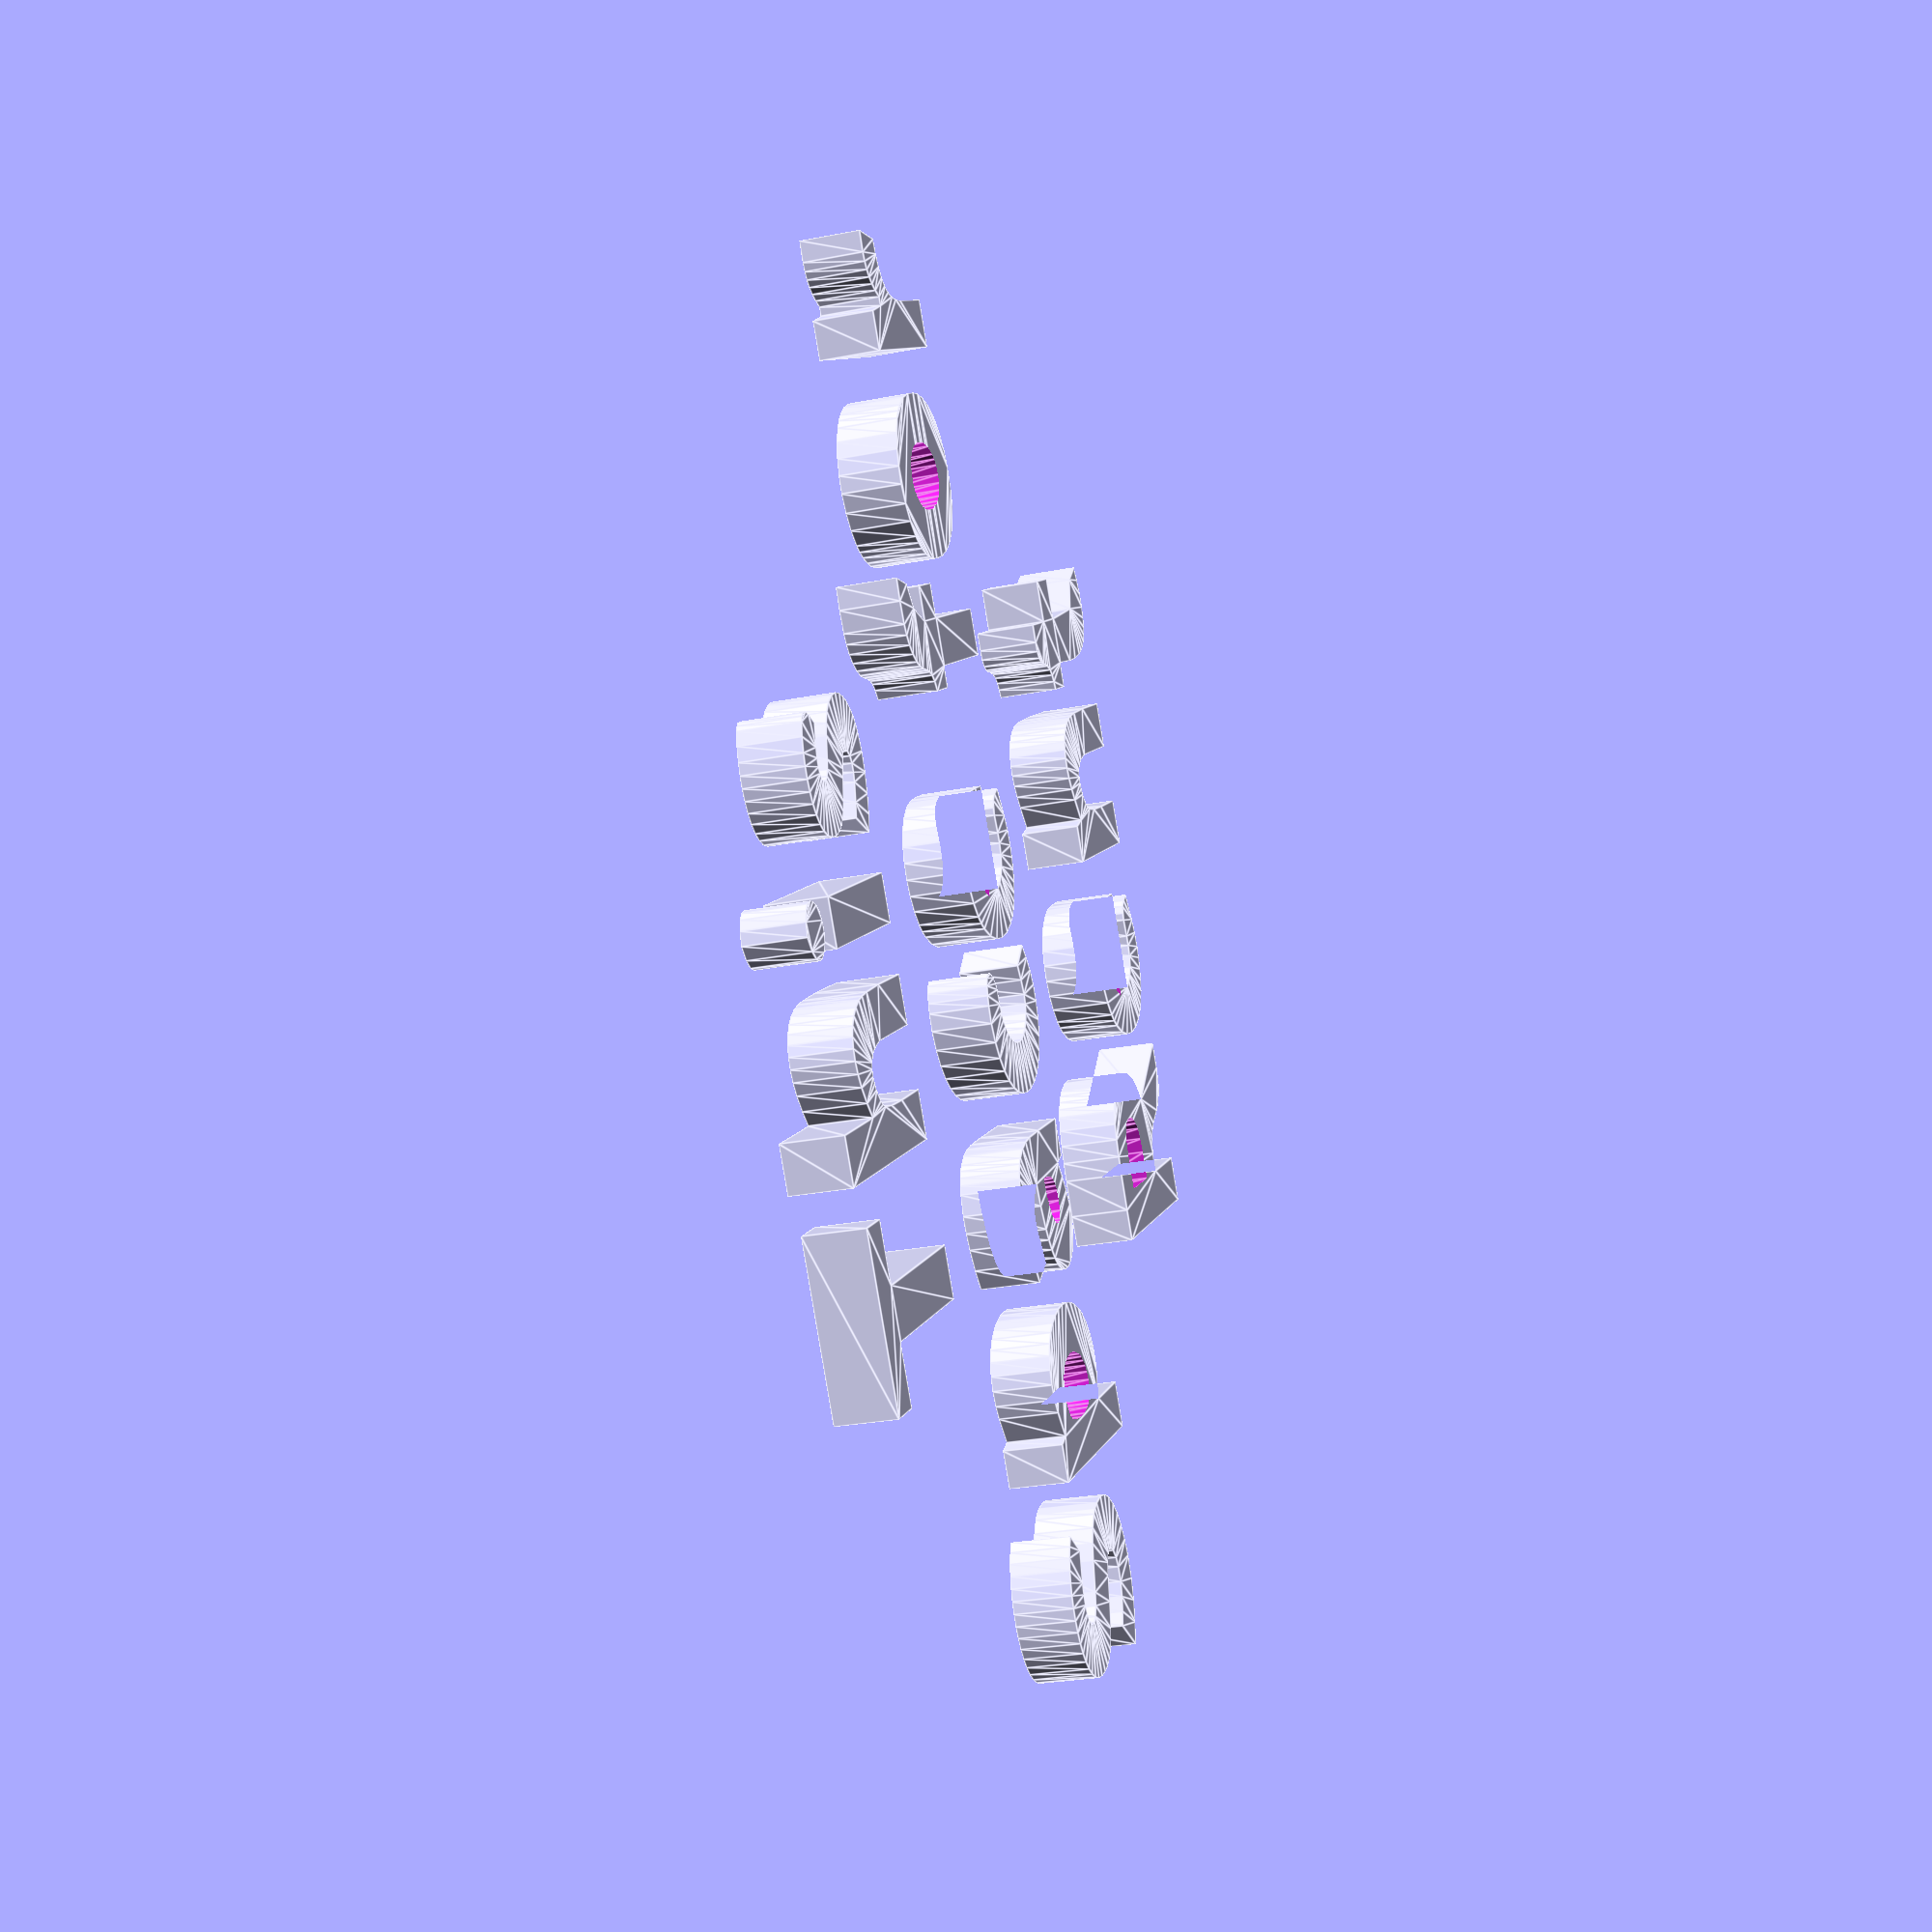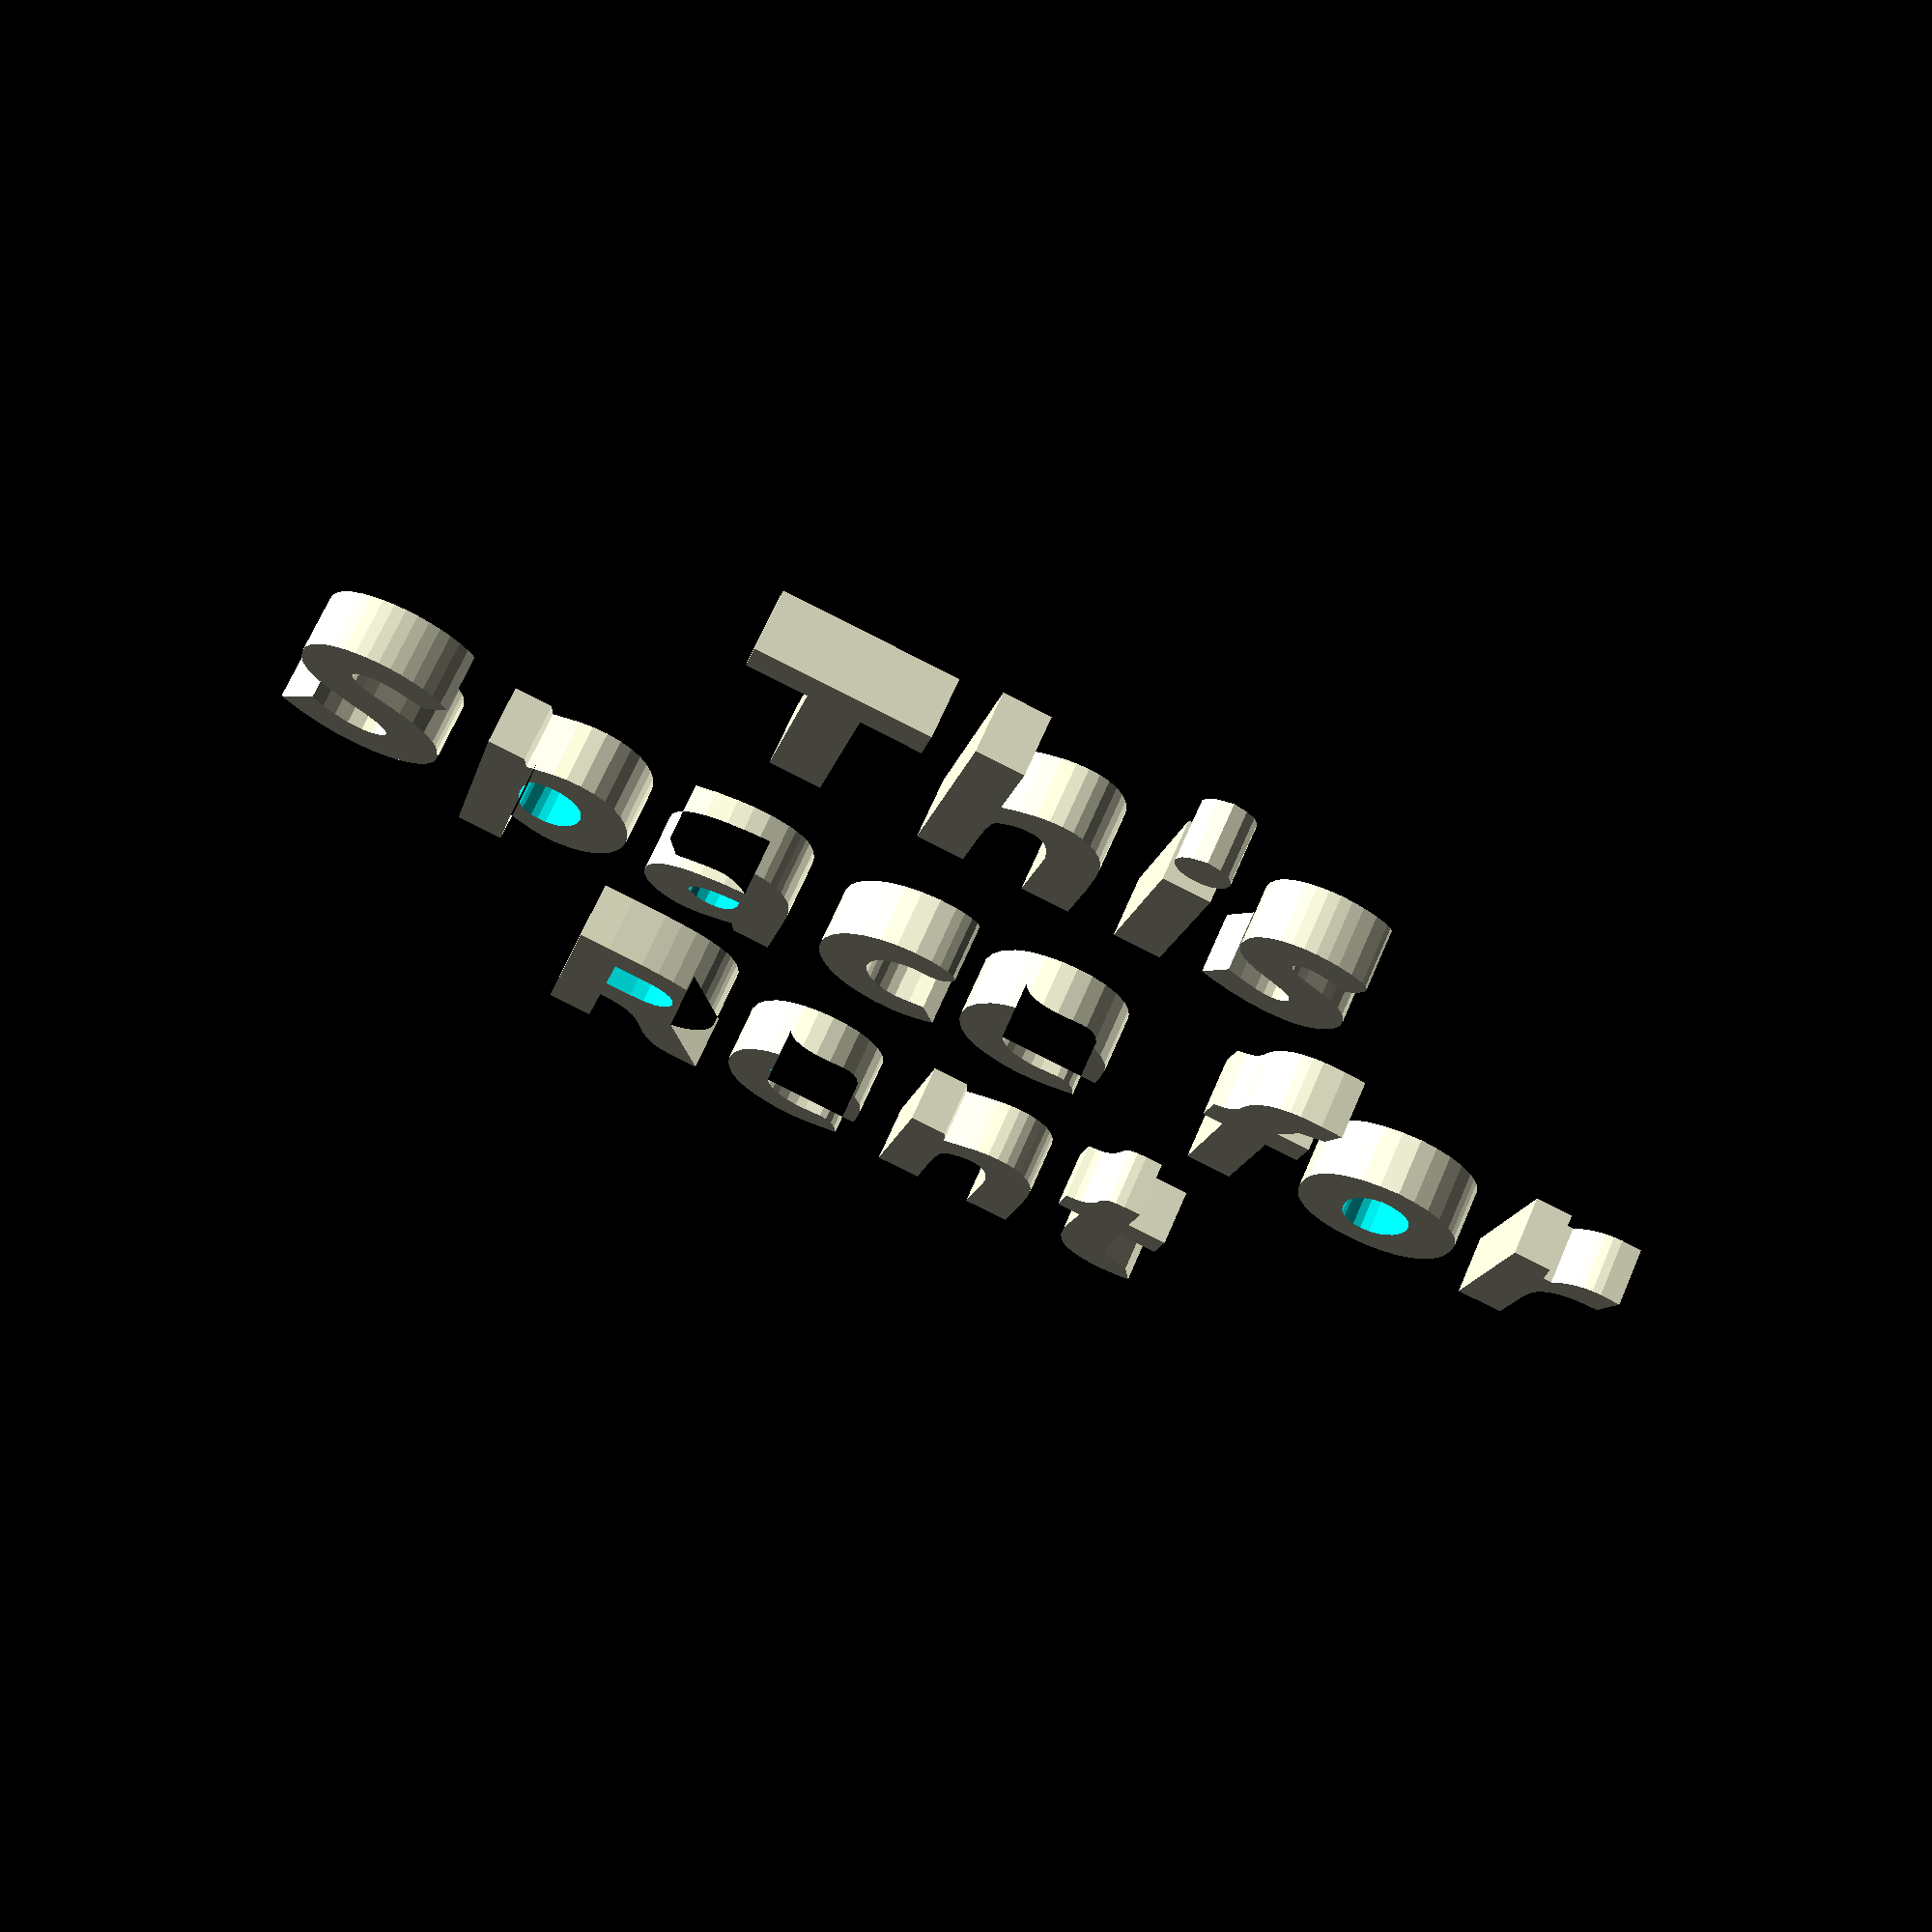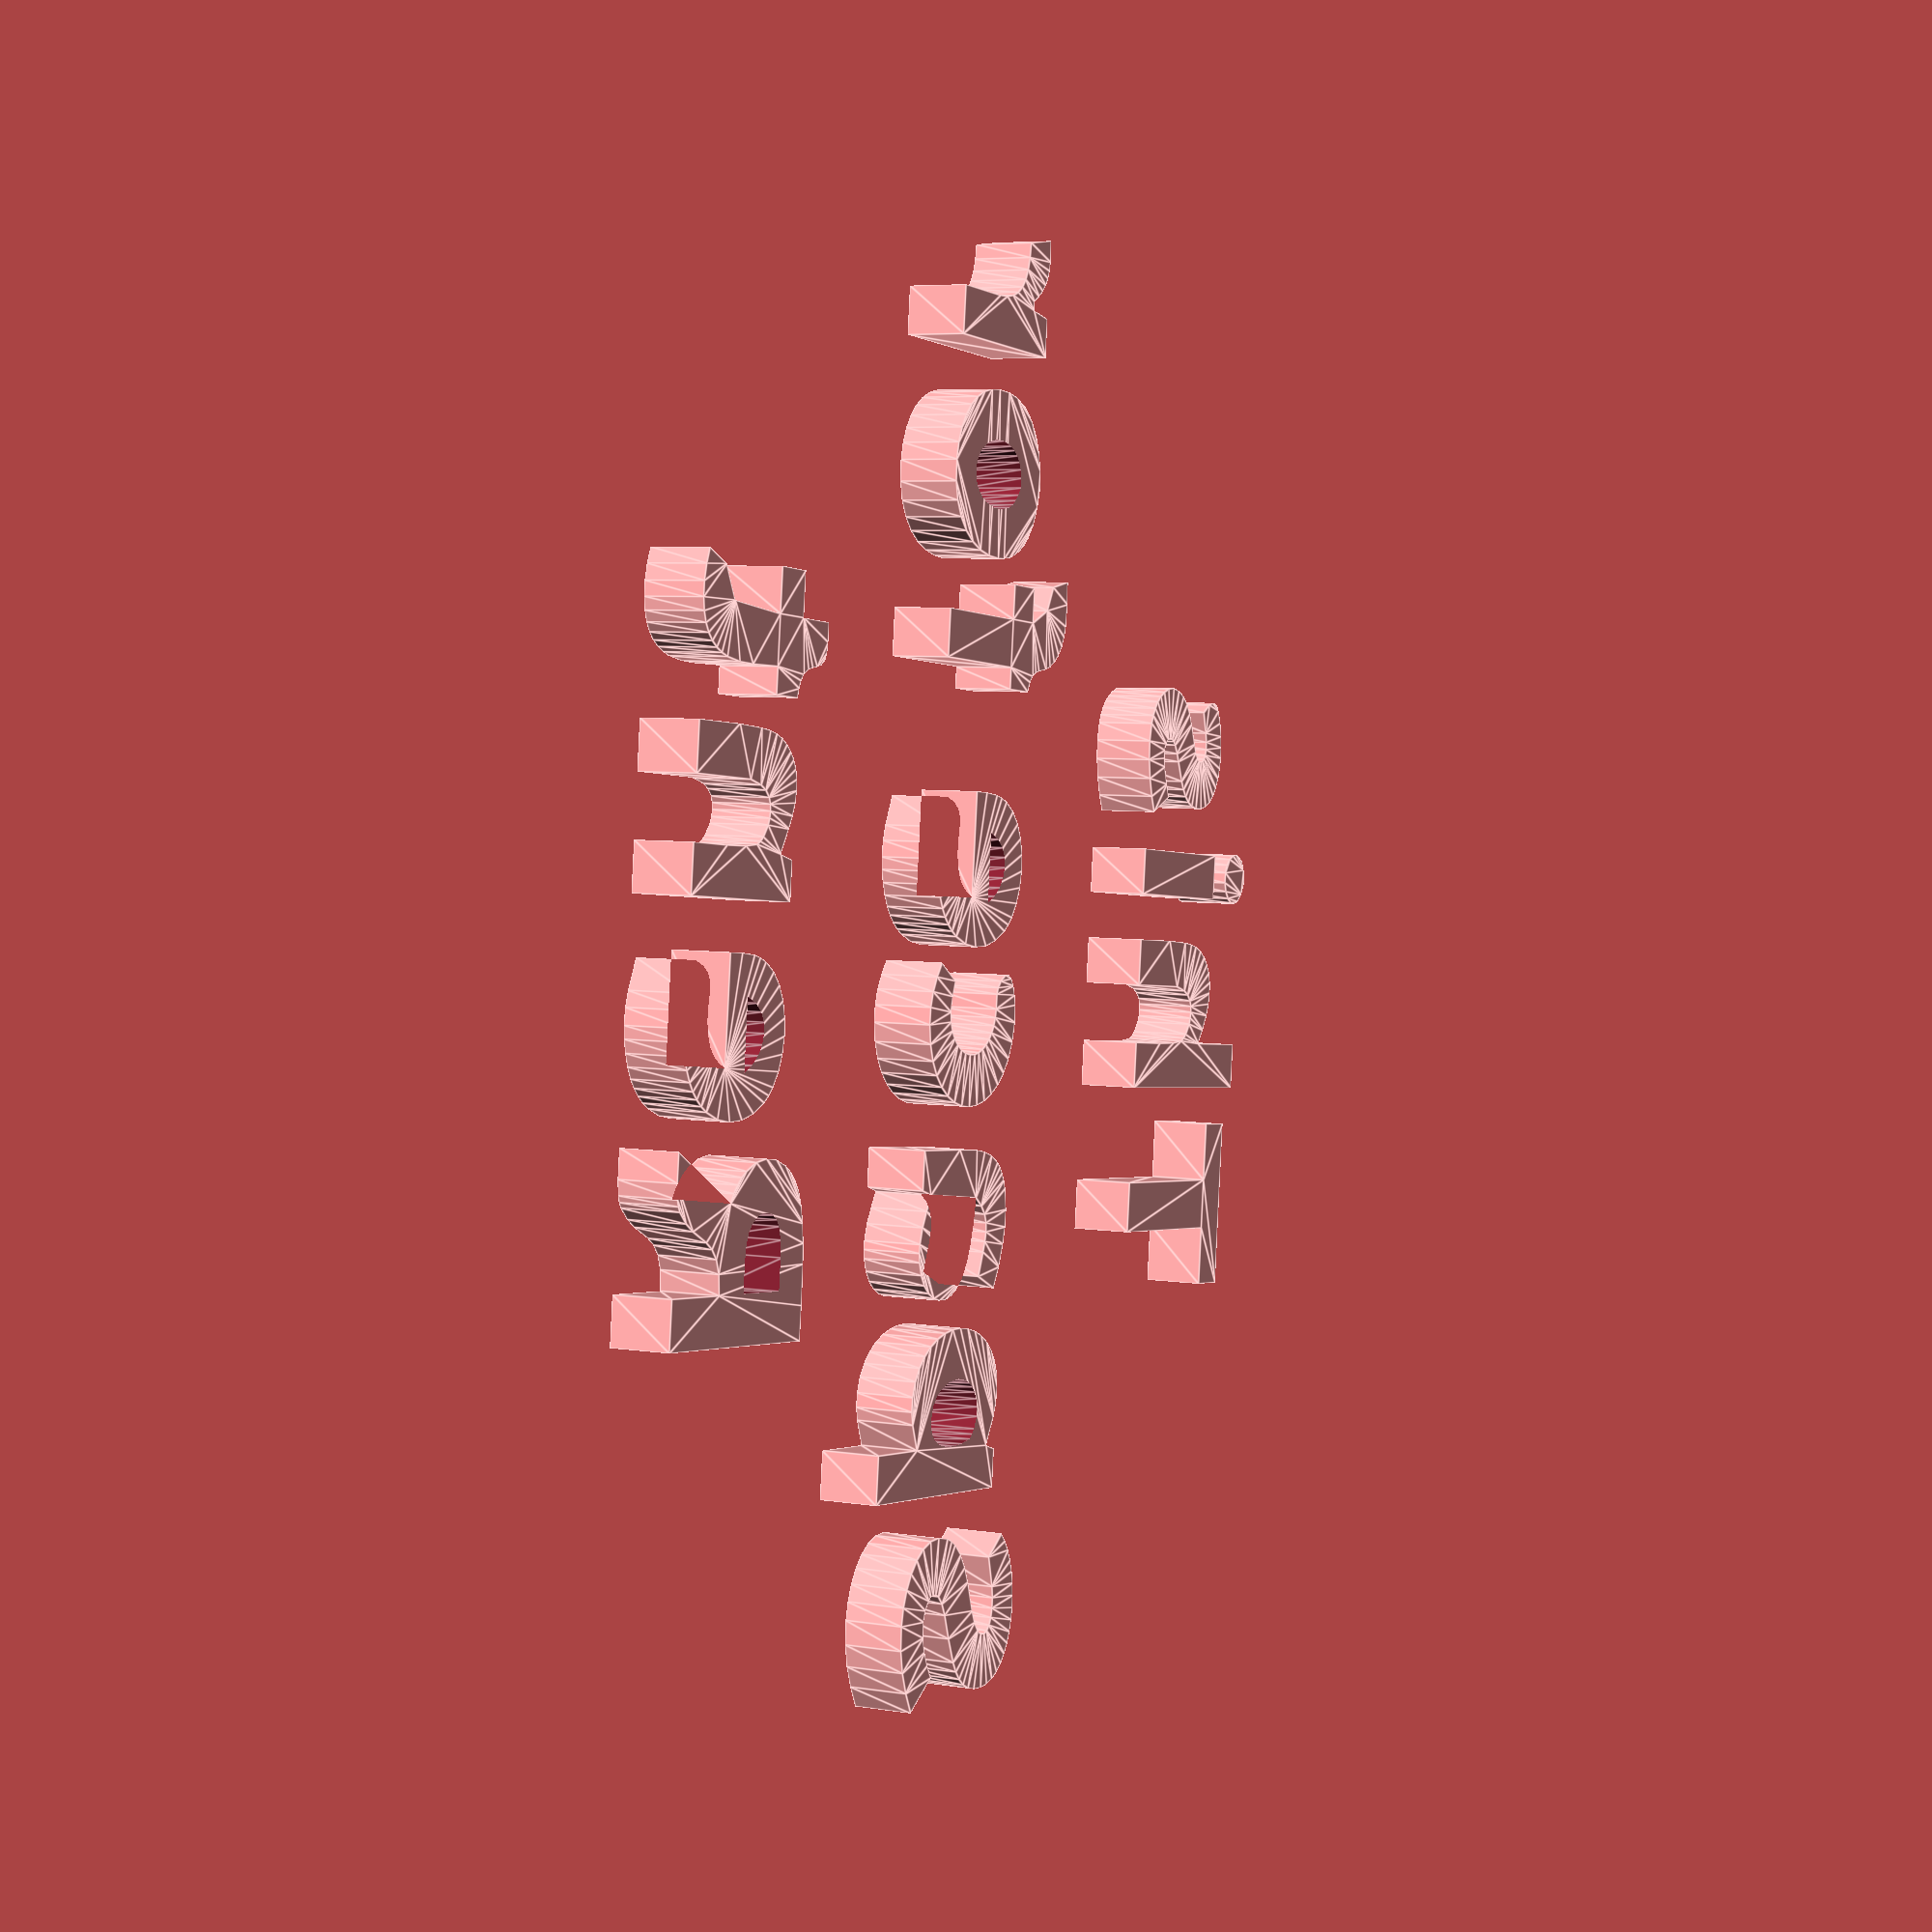
<openscad>

// Module names are of the form poly_<inkscape-path-id>().  As a result,
// you can associate a polygon in this OpenSCAD program with the corresponding
// SVG element in the Inkscape document by looking for the XML element with
// the attribute id="inkscape-path-id".

// fudge value is used to ensure that subtracted solids are a tad taller
// in the z dimension than the polygon being subtracted from.  This helps
// keep the resulting .stl file manifold.
fudge = 0.1;

module poly_Selection(h)
{
  scale([25.4/90, -25.4/90, 1]) union()
  {
    linear_extrude(height=h)
      polygon([[26.460000,-125.220000],[23.955859,-125.188711],[21.783125,-125.999063],[20.098828,-127.443633],[19.060000,-129.315000],[18.823672,-131.405742],[19.546875,-133.508438],[21.386641,-135.415664],[24.500000,-136.920000],[27.585742,-136.309805],[29.680313,-135.027188],[30.873477,-133.286602],[31.255000,-131.302500],[30.914648,-129.289336],[29.942188,-127.461563],[28.427383,-126.033633],[26.460000,-125.220000]]);
    linear_extrude(height=h)
      polygon([[-16.500000,-134.700000],[-16.500000,-113.700000],[-13.116250,-115.992500],[-9.500000,-117.910000],[-6.559063,-118.870547],[-3.775625,-119.234375],[-1.186250,-119.016016],[1.172500,-118.230000],[3.264063,-116.890859],[5.051875,-115.013125],[6.499375,-112.611328],[7.570000,-109.700000],[8.060723,-106.983789],[8.377656,-103.296562],[8.623750,-94.217500],[8.500000,-77.700000],[-2.590000,-77.700000],[-2.590000,-99.700000],[-3.543750,-104.071250],[-4.503906,-106.156094],[-5.930000,-107.670000],[-7.289453,-108.281816],[-8.745000,-108.465781],[-10.232422,-108.275918],[-11.687500,-107.766250],[-14.243750,-106.003594],[-15.216484,-104.858652],[-15.900000,-103.610000],[-16.440938,-99.049688],[-16.597500,-91.262500],[-16.500000,-77.700000],[-27.500000,-77.700000],[-27.500000,-134.700000],[-16.500000,-134.700000]]);
    linear_extrude(height=h)
      polygon([[-36.500000,-130.700000],[-36.500000,-120.700000],[-50.500000,-120.700000],[-50.500000,-77.700000],[-62.500000,-77.700000],[-62.500000,-120.700000],[-76.500000,-120.700000],[-76.500000,-130.700000],[-36.500000,-130.700000]]);
    linear_extrude(height=h)
      polygon([[57.590000,-88.000000],[57.928281,-89.109805],[57.781875,-90.134063],[57.253906,-91.068789],[56.447500,-91.910000],[54.411875,-93.295938],[52.500000,-94.260000],[47.820000,-96.661094],[45.853359,-97.968457],[44.197500,-99.451250],[42.898828,-101.187637],[42.003750,-103.255781],[41.558672,-105.733848],[41.610000,-108.700000],[42.224277,-111.420508],[43.430469,-113.722188],[45.128613,-115.612773],[47.218750,-117.100000],[49.600918,-118.191602],[52.175156,-118.895313],[54.841504,-119.218867],[57.500000,-119.170000],[60.237500,-118.770469],[63.530000,-117.901250],[66.477500,-116.493906],[67.540625,-115.567051],[68.180000,-114.480000],[68.249219,-112.702031],[67.571250,-110.898750],[65.500000,-107.700000],[60.500000,-109.520000],[58.301094,-110.042988],[56.474375,-110.111406],[55.031094,-109.803184],[53.982500,-109.196250],[53.339844,-108.368535],[53.114375,-107.397969],[53.317344,-106.362480],[53.960000,-105.340000],[55.356777,-104.232090],[57.315469,-103.228594],[62.128750,-101.056250],[64.588418,-99.648105],[66.820156,-97.865781],[68.626504,-95.589629],[69.810000,-92.700000],[70.222500,-89.688750],[69.810000,-86.700000],[68.886450,-84.391321],[67.692227,-82.449629],[66.257593,-80.853318],[64.612813,-79.580781],[62.788149,-78.610413],[60.813867,-77.920605],[56.537500,-77.296250],[52.025820,-77.534863],[47.520938,-78.463594],[43.264961,-79.909590],[39.500000,-81.700000],[43.500000,-89.700000],[46.688750,-88.213750],[50.807500,-86.615000],[52.883984,-86.157813],[54.795000,-86.133750],[56.407891,-86.696563],[57.590000,-88.000000]]);
    linear_extrude(height=h)
      polygon([[30.500000,-118.700000],[30.500000,-77.700000],[19.500000,-77.700000],[19.500000,-118.700000],[30.500000,-118.700000]]);
    linear_extrude(height=h)
      polygon([[71.220000,-23.600000],[73.100078,-25.707090],[75.228125,-27.213594],[77.555859,-28.209863],[80.035000,-28.786250],[85.254375,-29.040781],[90.500000,-28.700000],[88.570000,-21.300000],[82.910000,-18.680000],[79.500000,-11.700000],[87.500000,-11.700000],[87.500000,-1.700000],[79.500000,-1.700000],[79.500000,29.300000],[68.500000,29.300000],[68.500000,-1.700000],[63.500000,-1.700000],[63.500000,-10.700000],[65.827539,-11.710391],[67.313438,-12.929375],[68.183867,-14.338672],[68.665000,-15.920000],[69.364063,-19.525625],[70.034336,-21.513359],[71.220000,-23.600000]]);
    linear_extrude(height=h)
      polygon([[-147.500000,19.140000],[-145.051875,18.447187],[-142.967500,17.047500],[-142.256250,16.112461],[-141.869375,15.036562],[-141.884687,13.831758],[-142.380000,12.510000],[-144.200312,10.614531],[-146.945000,8.993750],[-152.500000,6.580000],[-158.175625,3.725312],[-160.467813,2.123242],[-162.362500,0.302500],[-163.834375,-1.813555],[-164.858125,-4.301563],[-165.408437,-7.238164],[-165.460000,-10.700000],[-165.020142,-13.631213],[-164.083320,-16.229863],[-162.706167,-18.495964],[-160.945312,-20.429531],[-158.857388,-22.030579],[-156.499023,-23.299121],[-153.926851,-24.235173],[-151.197500,-24.838750],[-148.367603,-25.109866],[-145.493789,-25.048535],[-142.632690,-24.654773],[-139.840937,-23.928594],[-137.175161,-22.870012],[-134.691992,-21.479043],[-132.448062,-19.755701],[-130.500000,-17.700000],[-135.500000,-11.700000],[-142.500000,-14.070000],[-145.121563,-14.555508],[-147.535000,-14.582813],[-149.640938,-14.201836],[-151.340000,-13.462500],[-152.532813,-12.414727],[-153.120000,-11.108438],[-153.002187,-9.593555],[-152.080000,-7.920000],[-150.022168,-6.117773],[-147.202969,-4.630313],[-140.371250,-1.770000],[-136.904121,0.017695],[-133.766406,2.320312],[-131.230801,5.345273],[-130.274006,7.193452],[-129.570000,9.300000],[-129.004961,13.617773],[-129.508438,17.502187],[-130.947070,20.917383],[-133.187500,23.827500],[-136.096367,26.196680],[-139.540313,27.989062],[-143.385977,29.168789],[-147.500000,29.700000],[-153.012812,29.434062],[-158.040000,28.180000],[-162.797188,26.085938],[-167.500000,23.300000],[-160.500000,14.300000],[-157.558906,16.282500],[-154.416250,17.965000],[-151.065469,19.025000],[-147.500000,19.140000]]);
    difference()
    {
       linear_extrude(height=h)
         polygon([[-96.500000,-11.970000],[-93.105774,-11.417253],[-90.157754,-10.102715],[-87.657302,-8.131311],[-85.605781,-5.607969],[-84.004553,-2.637615],[-82.854980,0.674824],[-82.158425,4.224421],[-81.916250,7.906250],[-82.129817,11.615383],[-82.800488,15.246895],[-83.929626,18.695857],[-85.518594,21.857344],[-87.568752,24.626428],[-90.081465,26.898184],[-93.058093,28.567683],[-96.500000,29.530000],[-99.757344,29.589219],[-102.721250,28.878750],[-108.500000,26.300000],[-108.500000,44.300000],[-119.500000,44.300000],[-119.500000,-11.700000],[-110.500000,-11.700000],[-109.500000,-7.700000],[-103.273750,-10.708750],[-100.093594,-11.686719],[-96.500000,-11.970000]]);
       translate([0, 0, -fudge])
         linear_extrude(height=h+2*fudge)
           polygon([[-107.510000,0.830000],[-108.386250,4.683281],[-108.696875,8.053730],[-108.640000,11.736250],[-108.003750,15.242988],[-107.402148,16.777986],[-106.576250,18.086094],[-105.499570,19.106331],[-104.145625,19.777715],[-102.487930,20.039265],[-100.500000,19.830000],[-98.901648,19.256838],[-97.488027,18.303770],[-96.268792,17.029167],[-95.253594,15.491406],[-93.873926,11.859902],[-93.426250,7.876250],[-93.987793,4.007441],[-94.671155,2.262039],[-95.635781,0.720469],[-96.891326,-0.558894],[-98.447441,-1.517676],[-100.313782,-2.097502],[-102.500000,-2.240000],[-105.282500,-1.177500],[-106.465625,-0.378125],[-107.510000,0.830000]]);
    }
    difference()
    {
       linear_extrude(height=h)
         polygon([[-63.500000,-11.410000],[-59.518750,-12.078750],[-55.500000,-12.170000],[-50.640605,-11.189922],[-48.701067,-10.373955],[-47.056094,-9.361875],[-45.681531,-8.169561],[-44.553223,-6.812891],[-42.938750,-3.670000],[-42.019434,-0.060234],[-41.602031,3.889375],[-41.500000,12.300000],[-41.500000,29.300000],[-50.500000,29.300000],[-51.500000,25.300000],[-55.105156,27.098750],[-58.681250,28.665000],[-62.416719,29.541250],[-64.403105,29.577656],[-66.500000,29.270000],[-69.362578,28.181719],[-71.719375,26.445625],[-73.527734,24.206094],[-74.745000,21.607500],[-75.328516,18.794219],[-75.235625,15.910625],[-74.423672,13.101094],[-72.850000,10.510000],[-71.025254,8.716250],[-68.785781,7.226250],[-66.236230,6.015625],[-63.481250,5.060000],[-57.773594,3.816250],[-52.500000,3.300000],[-54.430488,0.402539],[-56.360156,-1.412813],[-58.335059,-2.326758],[-60.401250,-2.520000],[-62.604785,-2.173242],[-64.991719,-1.467188],[-70.500000,0.300000],[-73.500000,-7.700000],[-68.638750,-9.885000],[-63.500000,-11.410000]]);
       translate([0, 0, -fudge])
         linear_extrude(height=h+2*fudge)
           polygon([[-58.500000,11.240000],[-61.350000,12.440000],[-62.754895,13.515171],[-63.679160,14.587617],[-64.170916,15.633989],[-64.278281,16.630937],[-64.049377,17.555112],[-63.532324,18.383164],[-61.826250,19.657500],[-59.545020,20.267148],[-57.073594,20.025312],[-55.886858,19.526714],[-54.796934,18.745195],[-53.851941,17.657407],[-53.100000,16.240000],[-52.556250,13.322500],[-52.500000,10.300000],[-55.522500,10.608750],[-58.500000,11.240000]]);
    }
    linear_extrude(height=h)
      polygon([[-13.500000,29.770000],[-17.851550,28.965120],[-21.617090,27.433457],[-24.796077,25.278855],[-27.387969,22.605156],[-29.392224,19.516204],[-30.808301,16.115840],[-31.635657,12.507908],[-31.873750,8.796250],[-31.522039,5.084709],[-30.579980,1.477129],[-29.047034,-1.922649],[-26.922656,-5.010781],[-24.206306,-7.683425],[-20.897441,-9.836738],[-16.995520,-11.366877],[-12.500000,-12.170000],[-8.446406,-11.916250],[-6.159043,-11.376875],[-4.063750,-10.545000],[-2.434863,-9.407500],[-1.546719,-7.951250],[-1.673652,-6.163125],[-3.090000,-4.030000],[-4.621719,-2.810938],[-6.111250,-2.355000],[-9.500000,-2.330000],[-11.467383,-2.080273],[-13.300937,-1.494687],[-14.972773,-0.604883],[-16.455000,0.557500],[-17.719727,1.960820],[-18.739063,3.573437],[-19.485117,5.363711],[-19.930000,7.300000],[-20.019863,9.490195],[-19.687031,11.681562],[-18.961621,13.785273],[-17.873750,15.712500],[-16.453535,17.374414],[-14.731094,18.682187],[-12.736543,19.546992],[-10.500000,19.880000],[-7.007500,19.296250],[-3.500000,18.300000],[0.500000,25.300000],[-2.763281,27.370937],[-6.076250,28.877500],[-9.601094,29.712812],[-13.500000,29.770000]]);
    difference()
    {
       linear_extrude(height=h)
         polygon([[23.500000,29.840000],[20.684687,29.520781],[17.785000,28.786250],[14.997813,27.701094],[12.520000,26.330000],[10.636814,24.867874],[8.999355,23.145488],[7.607024,21.198835],[6.459219,19.063906],[4.894785,14.373184],[4.301250,9.361250],[4.673809,4.316035],[6.007656,-0.474531],[8.297988,-4.722520],[9.800334,-6.553069],[11.540000,-8.140000],[14.892402,-10.213789],[18.572344,-11.522813],[22.407676,-12.056055],[26.226250,-11.802500],[29.855918,-10.751133],[33.124531,-8.890938],[35.859941,-6.210898],[37.890000,-2.700000],[38.705469,-0.241719],[39.186250,2.221250],[39.500000,7.300000],[39.500000,12.300000],[15.500000,12.300000],[16.568438,14.954531],[17.927500,17.096250],[19.822812,18.744844],[22.500000,19.920000],[25.135020,20.382812],[27.550781,20.326250],[31.728750,19.885000],[33.493066,20.115312],[35.042344,21.056250],[36.377637,23.015312],[37.500000,26.300000],[30.698750,28.861250],[27.202031,29.634219],[23.500000,29.840000]]);
       translate([0, 0, -fudge])
         linear_extrude(height=h+2*fudge)
           polygon([[14.500000,4.300000],[30.500000,4.300000],[29.157480,0.826387],[27.346094,-1.557031],[25.206348,-2.899121],[22.878750,-3.248750],[20.503809,-2.654785],[18.222031,-1.166094],[16.173926,1.168457],[14.500000,4.300000]]);
    }
    difference()
    {
       linear_extrude(height=h)
         polygon([[125.170000,-6.490000],[126.774258,-4.622988],[128.034688,-2.706406],[129.675000,1.308750],[130.392812,5.622031],[130.490000,10.300000],[130.089824,14.158066],[129.103594,17.721406],[127.560254,20.932480],[125.488750,23.733750],[122.918027,26.067676],[119.877031,27.876719],[116.394707,29.103340],[112.500000,29.690000],[107.658027,29.477285],[103.499844,28.288281],[100.018301,26.241699],[97.206250,23.456250],[95.056543,20.050645],[93.562031,16.143594],[92.715566,11.853809],[92.510000,7.300000],[92.705625,4.363750],[93.205000,1.592500],[94.101875,-1.070000],[95.490000,-3.680000],[96.884316,-5.578223],[98.441406,-7.186406],[101.993750,-9.628750],[106.046719,-11.199219],[110.500000,-12.090000],[114.554219,-11.760625],[118.416250,-10.790000],[121.987656,-9.069375],[125.170000,-6.490000]]);
       translate([0, 0, -fudge])
         linear_extrude(height=h+2*fudge)
           polygon([[103.690000,10.300000],[104.517656,14.225312],[105.316152,16.097617],[106.381250,17.747500],[107.720566,19.053320],[109.341719,19.893437],[111.252324,20.146211],[113.460000,19.690000],[114.853440,18.963062],[116.072520,17.888398],[117.950156,14.920312],[119.018027,11.234570],[119.201250,7.280000],[118.424941,3.505430],[117.653562,1.825903],[116.614219,0.359687],[115.297551,-0.837114],[113.694199,-1.708398],[111.794802,-2.198062],[109.590000,-2.250000],[107.858691,-1.278848],[106.458906,-0.079531],[105.366855,1.319238],[104.558750,2.888750],[103.699219,6.425156],[103.690000,10.300000]]);
    }
    linear_extrude(height=h)
      polygon([[167.500000,-11.700000],[165.500000,-1.700000],[162.110605,-1.435586],[159.227344,-0.803438],[156.831348,0.224805],[154.903750,1.677500],[153.425684,3.583008],[152.378281,5.969687],[151.742676,8.865898],[151.500000,12.300000],[151.500000,29.300000],[140.500000,29.300000],[140.500000,-11.700000],[149.500000,-11.700000],[150.500000,-4.700000],[152.500000,-4.700000],[153.930391,-6.964609],[155.406250,-8.758125],[156.968359,-10.117578],[158.657500,-11.080000],[160.514453,-11.682422],[162.580000,-11.961875],[167.500000,-11.700000]]);
    difference()
    {
       linear_extrude(height=h)
         polygon([[-49.520000,85.660000],[-47.730042,86.910095],[-46.196270,88.388105],[-44.918464,90.060618],[-43.896406,91.894219],[-42.618652,95.911035],[-42.361250,100.171250],[-43.122441,104.407559],[-44.900469,108.352656],[-46.170247,110.132468],[-47.693574,111.739238],[-49.470232,113.139553],[-51.500000,114.300000],[-40.500000,136.300000],[-46.981250,136.355000],[-50.314219,135.911875],[-51.728574,135.423359],[-52.870000,134.700000],[-55.288672,132.010254],[-56.943750,129.142031],[-59.367500,123.521250],[-60.838359,121.094238],[-62.950000,119.139844],[-66.053516,117.820840],[-70.500000,117.300000],[-70.500000,136.300000],[-81.500000,136.300000],[-81.500000,82.300000],[-73.886094,82.221719],[-65.011250,82.371250],[-60.572949,82.711621],[-56.385781,83.325156],[-52.638535,84.283926],[-49.520000,85.660000]]);
       translate([0, 0, -fudge])
         linear_extrude(height=h+2*fudge)
           polygon([[-57.610000,106.130000],[-56.037383,104.941523],[-54.854062,103.434062],[-54.074336,101.713320],[-53.712500,99.885000],[-53.782852,98.054805],[-54.299688,96.328437],[-55.277305,94.811602],[-56.730000,93.610000],[-59.625469,92.662812],[-63.378750,92.295000],[-70.500000,92.300000],[-70.500000,107.300000],[-63.845000,107.322500],[-60.355313,106.996250],[-57.610000,106.130000]]);
    }
    linear_extrude(height=h)
      polygon([[60.770000,92.190000],[61.289531,90.429844],[61.648750,88.518750],[62.186094,86.718281],[63.240000,85.290000],[64.922969,84.582656],[67.193750,84.303750],[71.500000,84.300000],[71.500000,95.300000],[81.500000,95.300000],[81.500000,105.300000],[71.500000,105.300000],[72.670000,124.150000],[79.770000,128.290000],[82.500000,135.300000],[79.052500,136.335000],[75.500000,136.920000],[72.211975,136.896899],[69.420488,136.410352],[67.086296,135.503862],[65.170156,134.220937],[63.632825,132.605083],[62.435059,130.699805],[61.537615,128.548608],[60.901250,126.195000],[60.254785,121.054570],[60.181719,115.626562],[60.500000,105.300000],[54.500000,105.300000],[54.500000,96.300000],[56.547031,95.818125],[58.238750,95.160000],[59.628594,94.044375],[60.770000,92.190000]]);
    difference()
    {
       linear_extrude(height=h)
         polygon([[-15.500000,136.840000],[-18.315313,136.520781],[-21.215000,135.786250],[-24.002187,134.701094],[-26.480000,133.330000],[-28.363186,131.867874],[-30.000645,130.145488],[-31.392976,128.198835],[-32.540781,126.063906],[-34.105215,121.373184],[-34.698750,116.361250],[-34.326191,111.316035],[-32.992344,106.525469],[-30.702012,102.277480],[-29.199666,100.446931],[-27.460000,98.860000],[-24.107598,96.786211],[-20.427656,95.477187],[-16.592324,94.943945],[-12.773750,95.197500],[-9.144082,96.248867],[-5.875469,98.109062],[-3.140059,100.789102],[-1.110000,104.300000],[-0.294531,106.758281],[0.186250,109.221250],[0.500000,114.300000],[0.500000,119.300000],[-23.500000,119.300000],[-22.431562,121.954531],[-21.072500,124.096250],[-19.177188,125.744844],[-16.500000,126.920000],[-13.864980,127.382812],[-11.449219,127.326250],[-7.271250,126.885000],[-5.506934,127.115312],[-3.957656,128.056250],[-2.622363,130.015312],[-1.500000,133.300000],[-8.301250,135.861250],[-11.797969,136.634219],[-15.500000,136.840000]]);
       translate([0, 0, -fudge])
         linear_extrude(height=h+2*fudge)
           polygon([[-24.500000,111.300000],[-8.500000,111.300000],[-9.842520,107.826387],[-11.653906,105.442969],[-13.793652,104.100879],[-16.121250,103.751250],[-18.496191,104.345215],[-20.777969,105.833906],[-22.826074,108.168457],[-24.500000,111.300000]]);
    }
    linear_extrude(height=h)
      polygon([[32.500000,95.100000],[35.106543,94.754160],[37.489844,94.902031],[39.640410,95.510449],[41.548750,96.546250],[43.205371,97.976270],[44.600781,99.767344],[45.725488,101.886309],[46.570000,104.300000],[47.060723,107.016211],[47.377656,110.703438],[47.623750,119.782500],[47.500000,136.300000],[36.410000,136.300000],[36.410000,114.300000],[35.456250,109.928750],[34.496094,107.843906],[33.070000,106.330000],[31.710547,105.718184],[30.255000,105.534219],[28.767578,105.724082],[27.312500,106.233750],[24.756250,107.996406],[23.783516,109.141348],[23.100000,110.390000],[22.559062,114.950312],[22.402500,122.737500],[22.500000,136.300000],[11.500000,136.300000],[11.500000,95.300000],[20.500000,95.300000],[21.500000,100.300000],[26.883750,97.355000],[29.663281,96.022187],[32.500000,95.100000]]);
  }
}

module thisspaceforrent(h)
{

poly_Selection(h);
}

thisspaceforrent(4);

</openscad>
<views>
elev=206.0 azim=56.9 roll=252.5 proj=p view=edges
elev=111.9 azim=193.7 roll=156.7 proj=p view=wireframe
elev=354.8 azim=264.1 roll=117.5 proj=p view=edges
</views>
